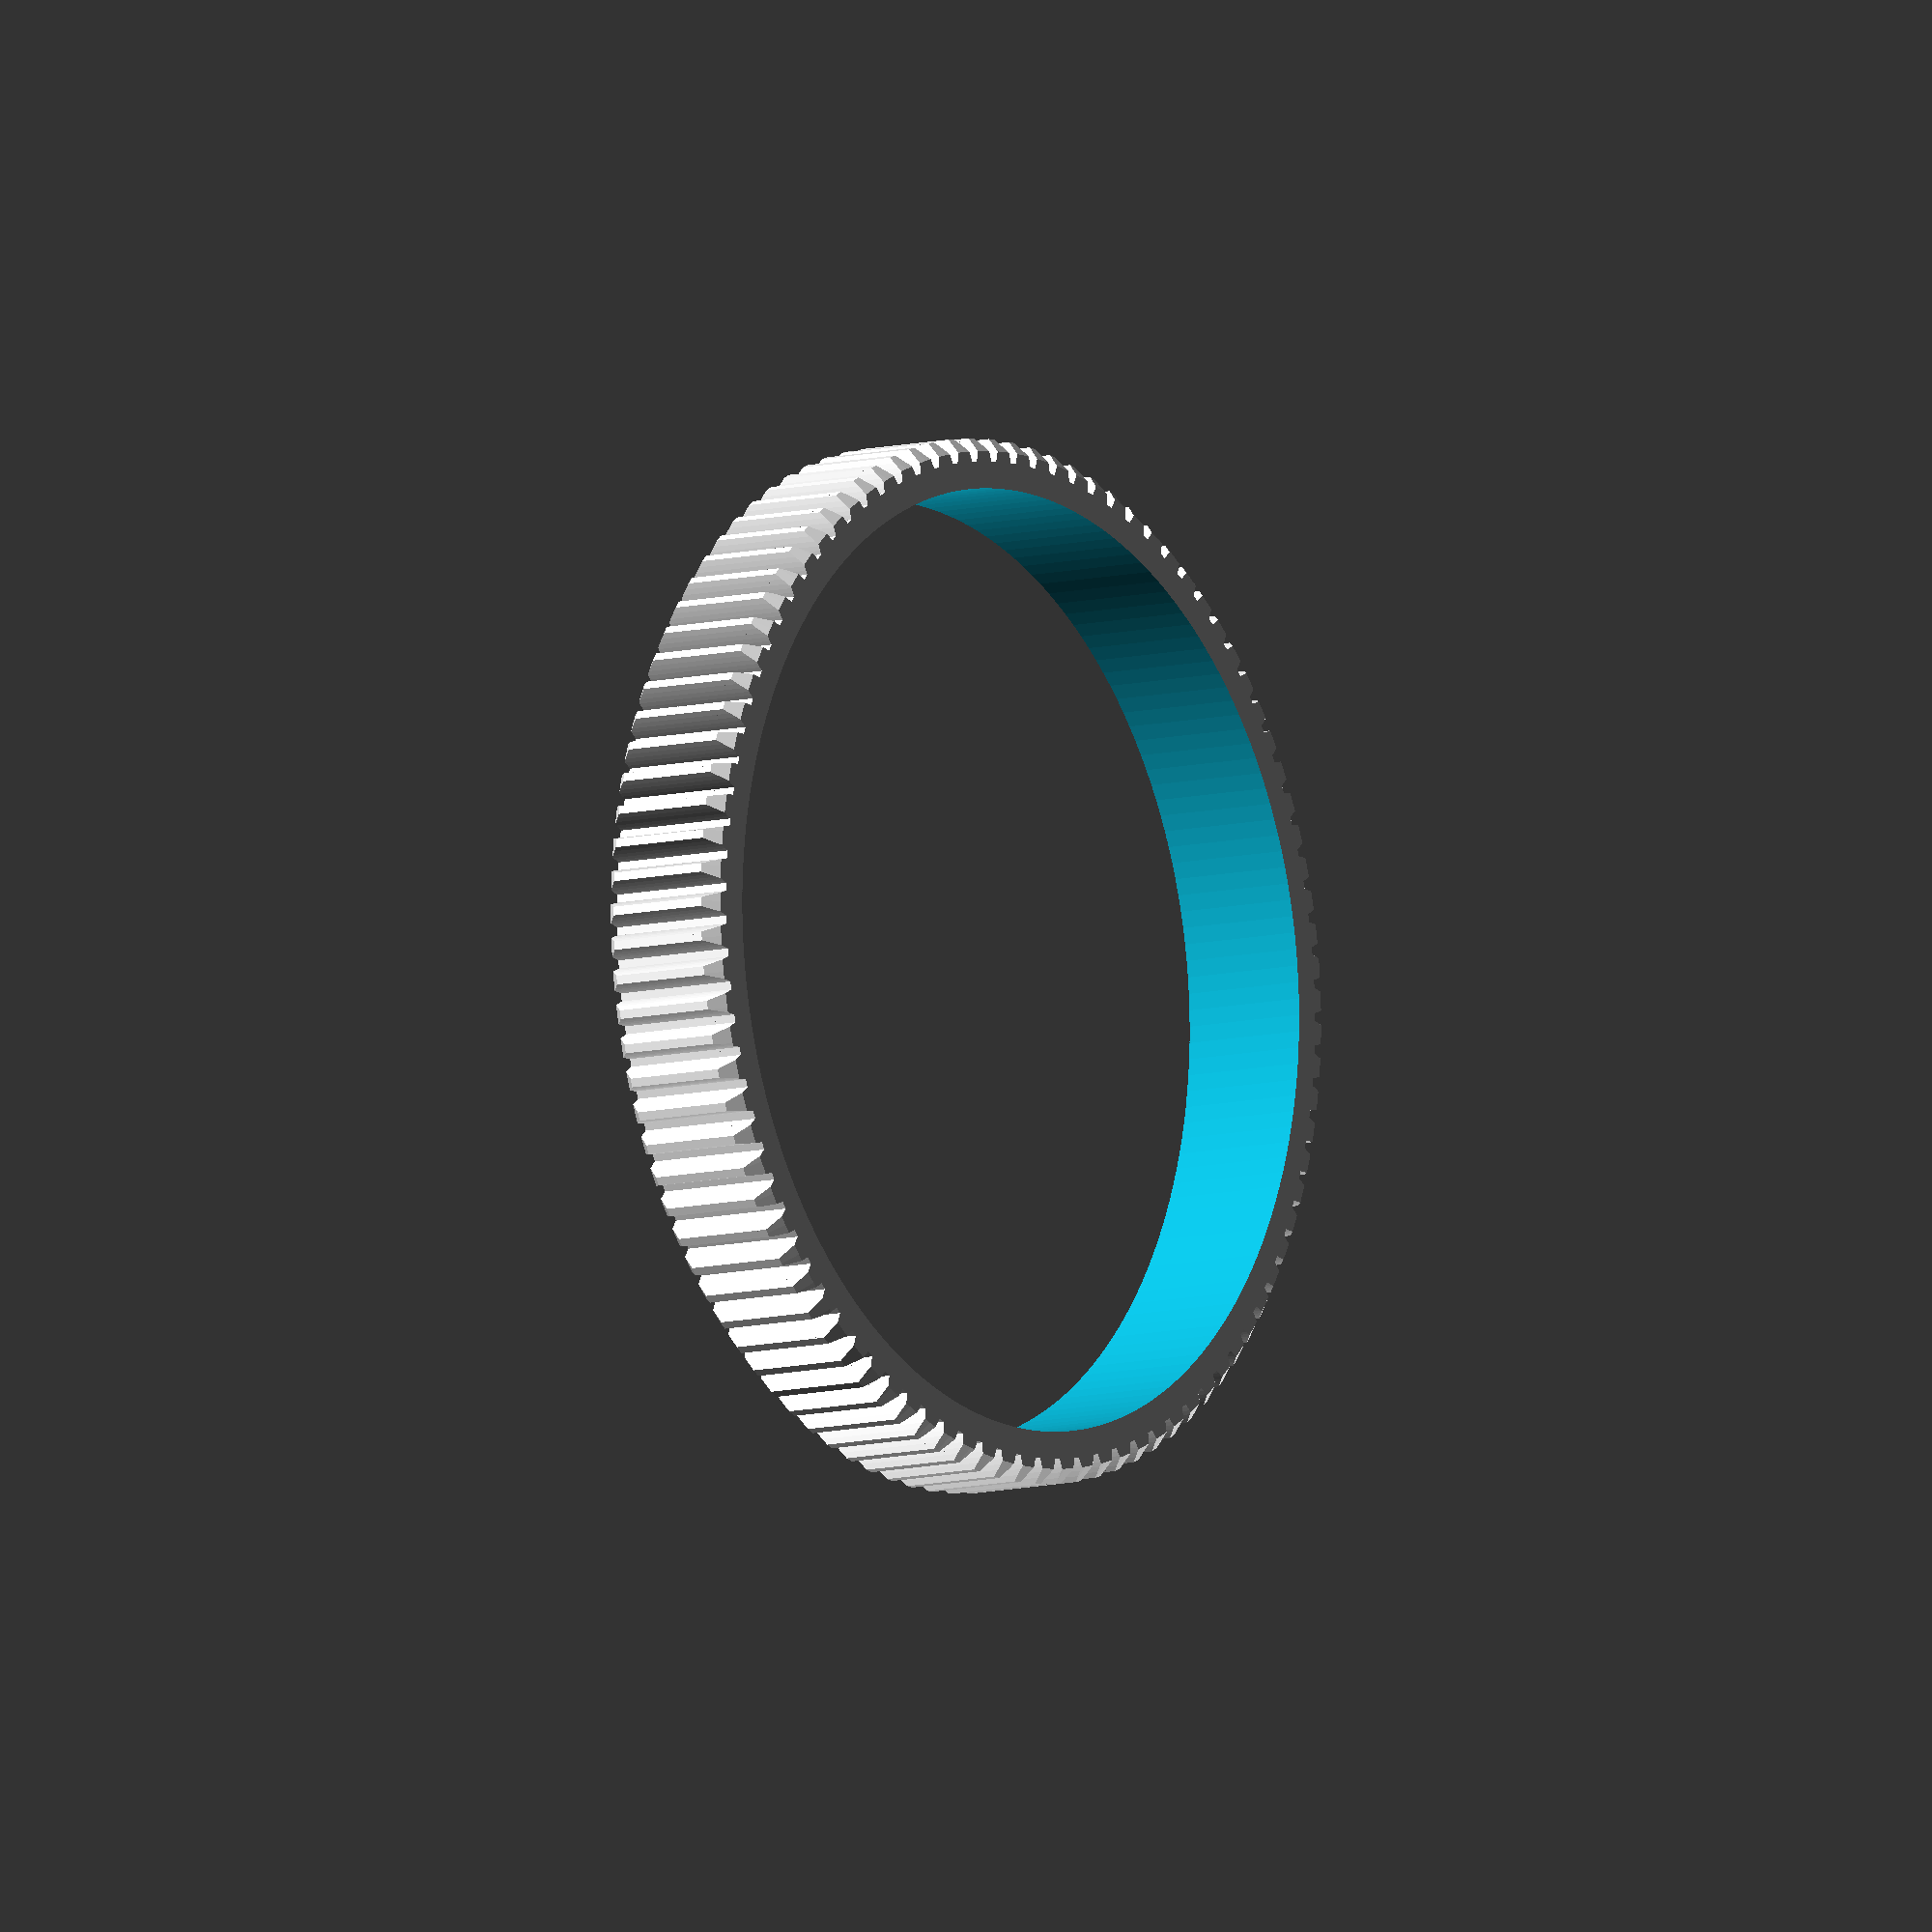
<openscad>
// Parametric Cinema/Film Lens Gears by Jaymis - http://jaymis.com
// Create precisely-sized, 360º seamless follow focus gears for film and still lenses.
// Including a perky little bevel on gear teeth to remove sharp edges.
//
// Based on "Parametric Involute Bevel and Spur Gears by GregFrost"
// http://www.thingiverse.com/thing:3575
//
// Thanks to sveltema for help making this work with Customiser
// http://www.thingiverse.com/thing:1060283#comment-726112
// http://www.thingiverse.com/sveltema

// Change this number to vary the overall gear diameter
NUMBER_OF_TEETH = 95; // [10:1:260]
// Hole diameter. Change by 0.5mm increments and test
BORE_DIAMETER = 70.0;  // [3:.1:200]
// Thickness of the gear
GEAR_THICKNESS = 10;   // [1:1:60]


// Simple Camera Lens Gear:

module gear (
	NUMBER_OF_TEETH=15,
	circular_pitch=false, diametral_pitch=false, module_number = false,	//diametrial pitch is US, Pc is used by tool
	pressure_angle=20,
	clearance = 0.2,
	GEAR_THICKNESS=5,
	rim_thickness=8,
	rim_width=5,
	hub_thickness=10,
	hub_diameter=15,
	BORE_DIAMETER=5,
	circles=0,
	backlash=0,
	twist=0,
	involute_facets=0,
	no_bore = false
	)
{
	if (circular_pitch==false && diametral_pitch==false && module_number==false) 
		echo("MCAD ERROR: gear module needs either a diametral_pitch or circular_pitch");

	//convert module to diametrial pitch because I don't know how to logic
	diametral_pitch = (diametral_pitch!=false?diametral_pitch:1/module_number);

	//Convert diametrial pitch to our native circular pitch
	circular_pitch = (circular_pitch!=false?circular_pitch:180/diametral_pitch);

	// Pitch diameter: Diameter of pitch circle.
	pitch_diameter  =  NUMBER_OF_TEETH * circular_pitch / 180;
	pitch_radius = pitch_diameter/2;
	echo ("Teeth:", NUMBER_OF_TEETH, " Pitch radius:", pitch_radius);

	// Base Circle
	base_radius = pitch_radius*cos(pressure_angle);

	// Diametrial pitch: Number of teeth per unit length.
	pitch_diametrial = NUMBER_OF_TEETH / pitch_diameter;

	// Addendum: Radial distance from pitch circle to outside circle.
	addendum = 1/pitch_diametrial;

	//Outer Circle
	outer_radius = pitch_radius+addendum;

	// Dedendum: Radial distance from pitch circle to root diameter
	dedendum = addendum + clearance;

	// Root diameter: Diameter of bottom of tooth spaces.
	root_radius = pitch_radius-dedendum;
	backlash_angle = backlash / pitch_radius * 180 / pi;
	half_thick_angle = (360 / NUMBER_OF_TEETH - backlash_angle) / 4;

	// Variables controlling the rim.
	rim_radius = root_radius - rim_width;

	// Variables controlling the circular holes in the gear.
	circle_orbit_diameter=hub_diameter/2+rim_radius;
	circle_orbit_curcumference=pi*circle_orbit_diameter;

	// Limit the circle size to 90% of the gear face.
	circle_diameter=
		min (
			0.70*circle_orbit_curcumference/circles,
			(rim_radius-hub_diameter/2)*0.9);

difference () // Difference off hollow cone shapes to remove sharp edges of gears
    {

	difference () // Original gear code
	{
		union () 
		{
			difference () 
			{
				linear_extrude (height=rim_thickness, convexity=10, twist=twist)
				gear_shape (
					NUMBER_OF_TEETH,
					pitch_radius = pitch_radius,
					root_radius = root_radius,
					base_radius = base_radius,
					outer_radius = outer_radius,
					half_thick_angle = half_thick_angle,
					involute_facets=involute_facets);

				if (GEAR_THICKNESS < rim_thickness)
					translate ([0,0,GEAR_THICKNESS])
					cylinder (r=rim_radius,h=rim_thickness-GEAR_THICKNESS+1);
             
			}
			if (GEAR_THICKNESS > rim_thickness)
				cylinder (r=rim_radius,h=GEAR_THICKNESS);
			if (hub_thickness > GEAR_THICKNESS)
				translate ([0,0,GEAR_THICKNESS])
				cylinder (r=hub_diameter/2,h=hub_thickness-GEAR_THICKNESS);
		}
		if (!no_bore) {
			translate ([0,0,-1])
			cylinder (
				r=BORE_DIAMETER/2,
				h=2+max(rim_thickness,hub_thickness,GEAR_THICKNESS));
		}
		if (circles>0)
		{
			for(i=[0:circles-1])	
				rotate([0,0,i*360/circles])
				translate([circle_orbit_diameter/2,0,-1])
				cylinder(r=circle_diameter/2,h=max(GEAR_THICKNESS,rim_thickness)+3);
		}



	}
  

union () // Union two separate copies of the same tooth bevelling shape because I don't know how to mirror/copy in OpenSCAD 
    {

    difference() // Create a hollow cone shape for bevelling gear teeth
    {
    translate([0,0,rim_thickness-addendum*2]) 
    cylinder(h = outer_radius, r1 = outer_radius+GEAR_THICKNESS, r2 = outer_radius, center = rim_width); // make a cylinder for bevelling gears
    translate([0,0,rim_thickness-addendum*2-clearance]) 
    cylinder(h = outer_radius, r1 = outer_radius+addendum, r2 = 0, center = outer_radius); // make a cone for bevelling gears
    }

mirror( [0,0,1] )
{
    difference() // Create an inverted hollow cone shape for bevelling gear teeth
    {
    translate([0,0,-addendum*2]) 
    cylinder(h = outer_radius, r1 = outer_radius+GEAR_THICKNESS, r2 = outer_radius, center = rim_width); // make a cylinder for bevelling gears
    translate([0,0,-addendum*2-clearance]) 
    cylinder(h = outer_radius, r1 = outer_radius+addendum, r2 = 0, center = outer_radius); // make a cone for bevelling gears
    }
}


} // end union join top and bottom bevel shapes



}

}

module gear_shape (
	NUMBER_OF_TEETH,
	pitch_radius,
	root_radius,
	base_radius,
	outer_radius,
	half_thick_angle,
	involute_facets)
{
	union()
	{
		rotate (half_thick_angle) circle ($fn=NUMBER_OF_TEETH*2, r=root_radius);

		for (i = [1:NUMBER_OF_TEETH])
		{
			rotate ([0,0,i*360/NUMBER_OF_TEETH])
			{
				involute_gear_tooth (
					pitch_radius = pitch_radius,
					root_radius = root_radius,
					base_radius = base_radius,
					outer_radius = outer_radius,
					half_thick_angle = half_thick_angle,
					involute_facets=involute_facets);
			}
		}
	}
}

module involute_gear_tooth (
	pitch_radius,
	root_radius,
	base_radius,
	outer_radius,
	half_thick_angle,
	involute_facets)
{
	min_radius = max (base_radius,root_radius);

	pitch_point = involute (base_radius, involute_intersect_angle (base_radius, pitch_radius));
	pitch_angle = atan2 (pitch_point[1], pitch_point[0]);
	centre_angle = pitch_angle + half_thick_angle;

	start_angle = involute_intersect_angle (base_radius, min_radius);
	stop_angle = involute_intersect_angle (base_radius, outer_radius);

	res=(involute_facets!=0)?involute_facets:($fn==0)?5:$fn/4;

	union ()
	{
		for (i=[1:res])
		assign (
			point1=involute (base_radius,start_angle+(stop_angle - start_angle)*(i-1)/res),
			point2=involute (base_radius,start_angle+(stop_angle - start_angle)*i/res))
		{
			assign (
				side1_point1=rotate_point (centre_angle, point1),
				side1_point2=rotate_point (centre_angle, point2),
				side2_point1=mirror_point (rotate_point (centre_angle, point1)),
				side2_point2=mirror_point (rotate_point (centre_angle, point2)))
			{
				polygon (
					points=[[0,0],side1_point1,side1_point2,side2_point2,side2_point1],
					paths=[[0,1,2,3,4,0]]);
			}
		}
	}
}

/* [Hidden] */
$fs = 0.5; // Changed minimum size of circle fragment. Default 2.
$fa = 2; // Changed minimum angle for circle fragment, gives smoother circle. Default 12.

pi=3.1415926535897932384626433832795;

gear (module_number=0.8, // Camera lens gears are Mod 0.8. Don't change this number unless you have a non-standard follow focus system.

	NUMBER_OF_TEETH = NUMBER_OF_TEETH, 
    BORE_DIAMETER = BORE_DIAMETER, // Hole diameter. Change by 0.5mm increments and test

	rim_thickness = GEAR_THICKNESS, // Thickness of the part with the gear teeth
    GEAR_THICKNESS = GEAR_THICKNESS // Thickness of the part which grips the lens barrel
    );

// Mathematical Functions
//===============

	// Finds the angle of the involute about the base radius at the given distance (radius) from it's center.
	//source: http://www.mathhelpforum.com/math-help/geometry/136011-circle-involute-solving-y-any-given-x.html

	function involute_intersect_angle (base_radius, radius) = sqrt (pow (radius/base_radius, 2) - 1) * 180 / pi;

	// Calculate the involute position for a given base radius and involute angle.

	function rotated_involute (rotate, base_radius, involute_angle) = 
	[
		cos (rotate) * involute (base_radius, involute_angle)[0] + sin (rotate) * involute (base_radius, involute_angle)[1],
		cos (rotate) * involute (base_radius, involute_angle)[1] - sin (rotate) * involute (base_radius, involute_angle)[0]
	];

	function mirror_point (coord) = 
	[
		coord[0], 
		-coord[1]
	];

	function rotate_point (rotate, coord) =
	[
		cos (rotate) * coord[0] + sin (rotate) * coord[1],
		cos (rotate) * coord[1] - sin (rotate) * coord[0]
	];

	function involute (base_radius, involute_angle) = 
	[
		base_radius*(cos (involute_angle) + involute_angle*pi/180*sin (involute_angle)),
		base_radius*(sin (involute_angle) - involute_angle*pi/180*cos (involute_angle)),
	];




</openscad>
<views>
elev=188.7 azim=146.4 roll=54.0 proj=o view=wireframe
</views>
